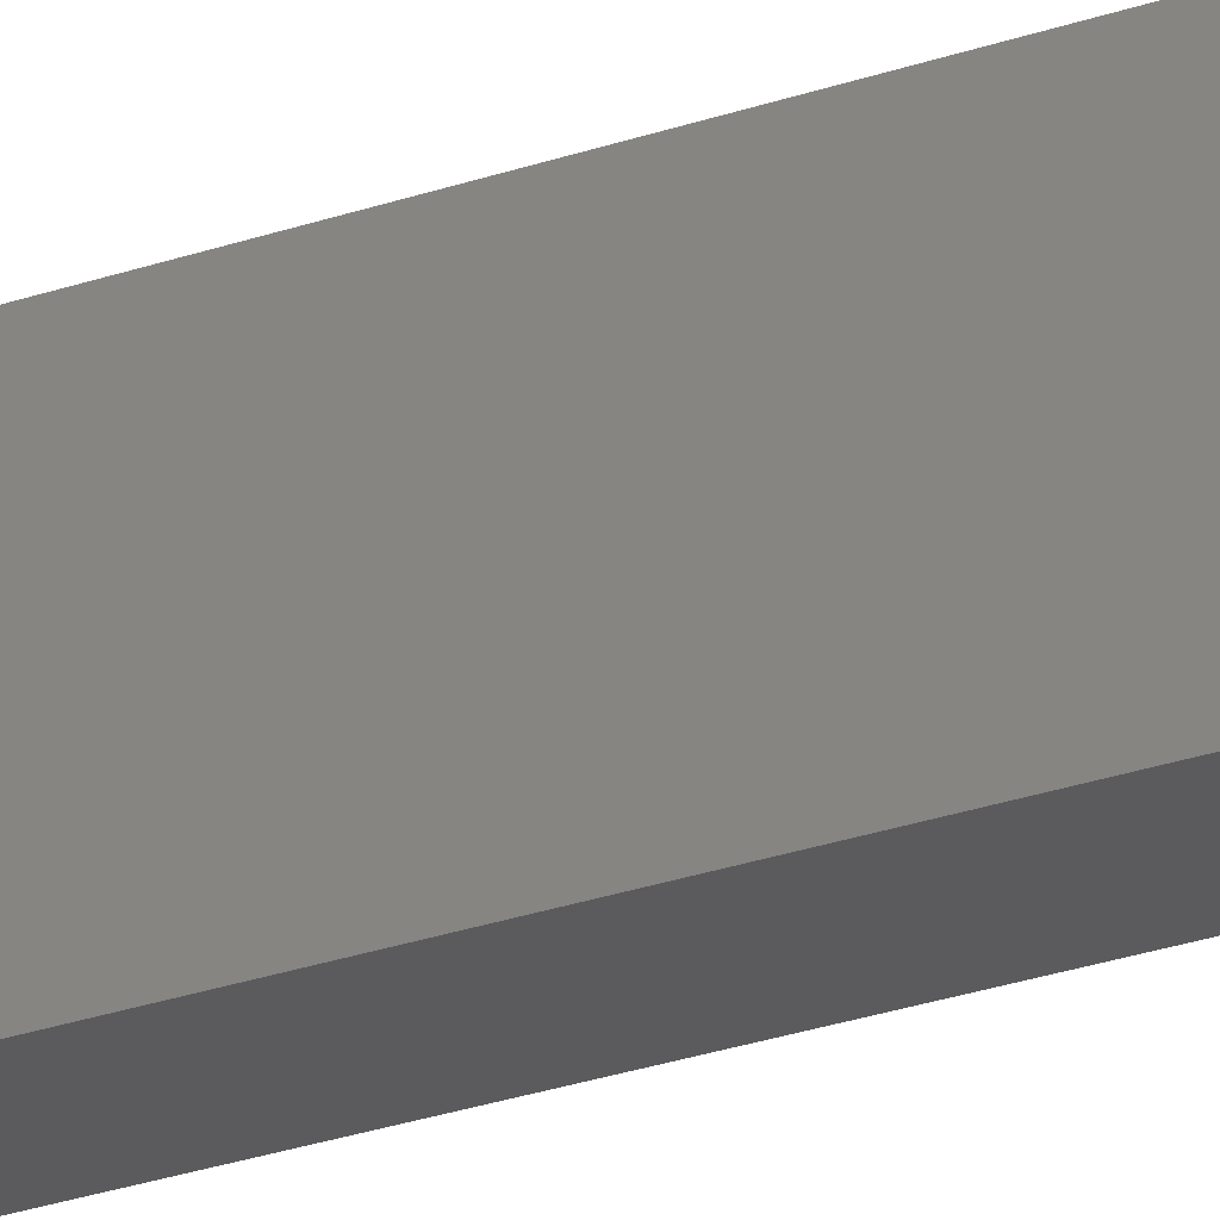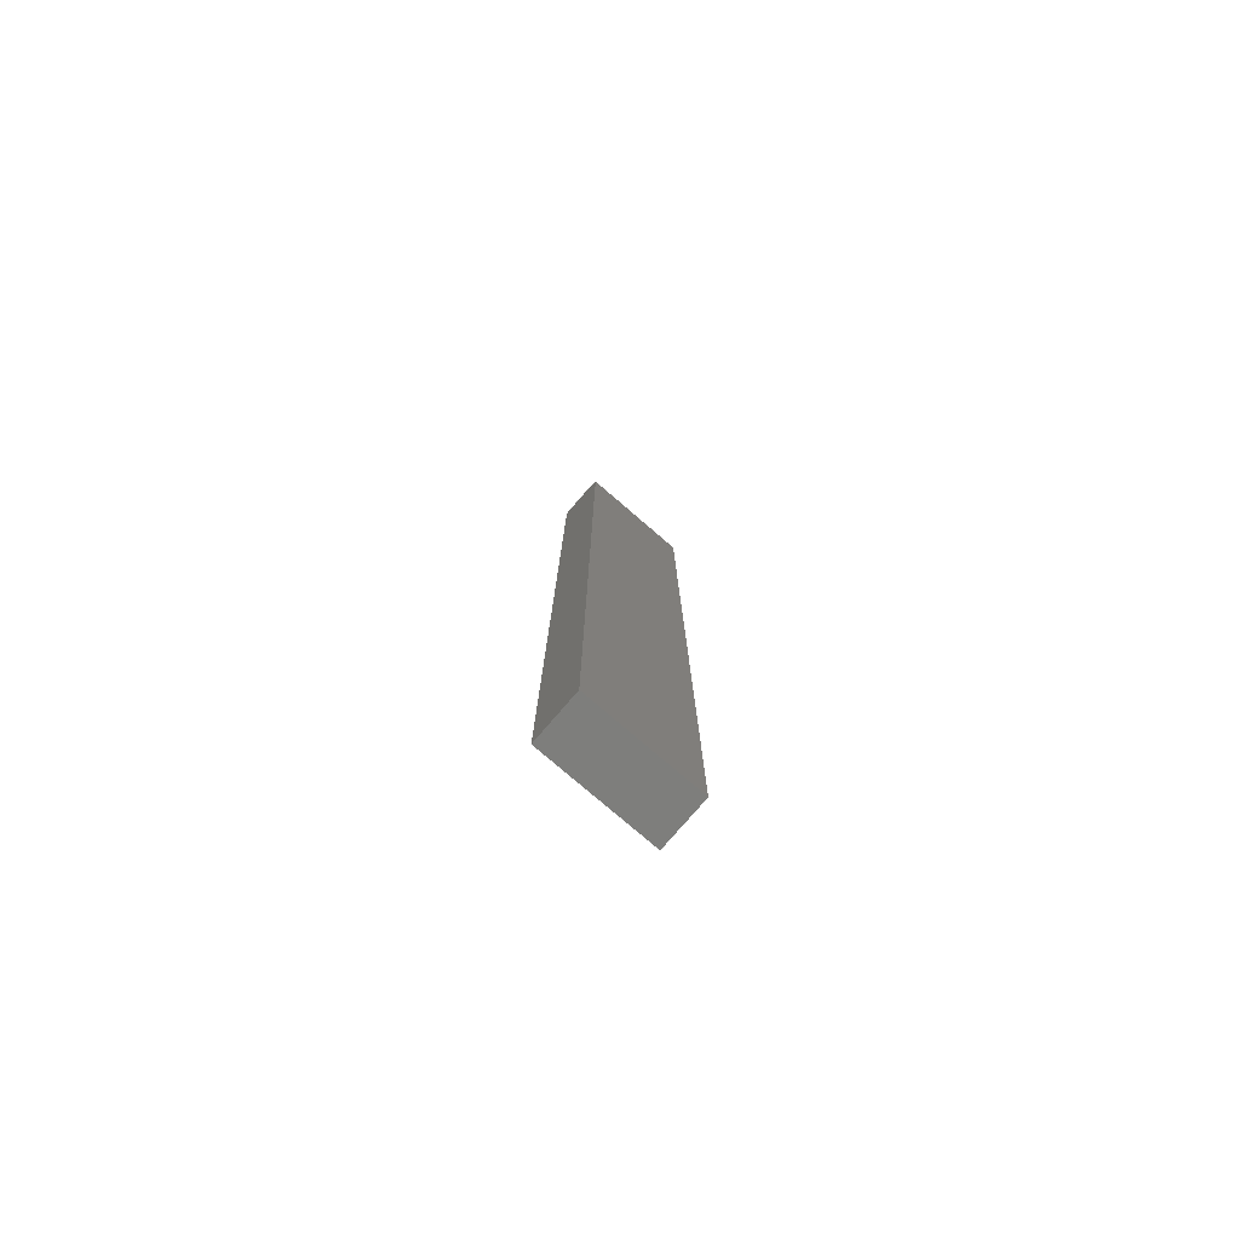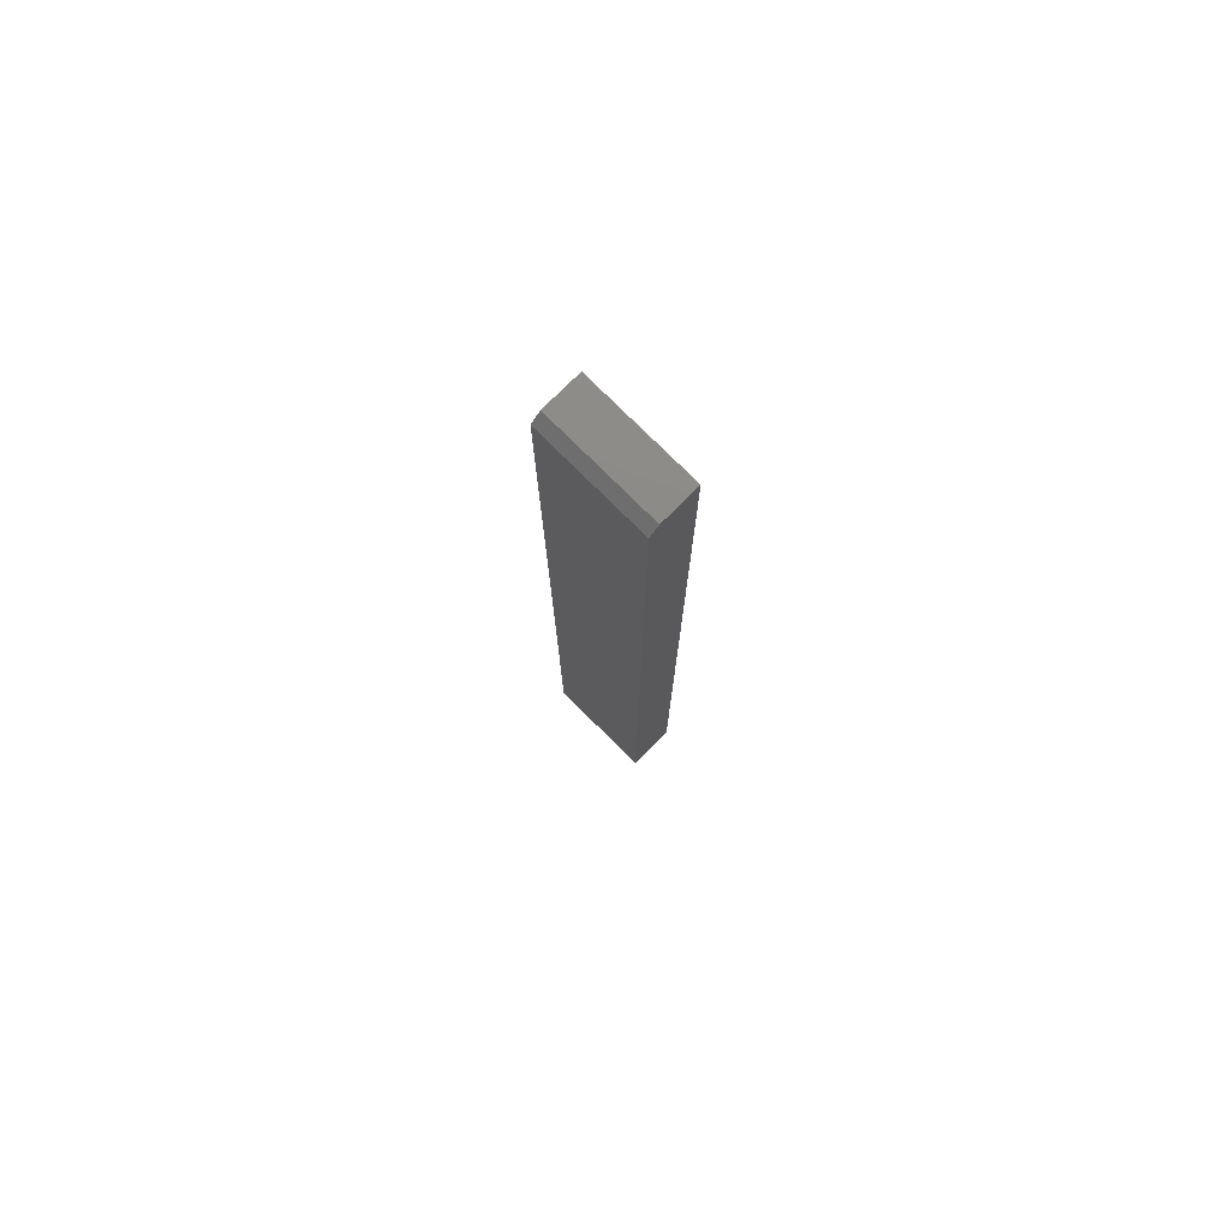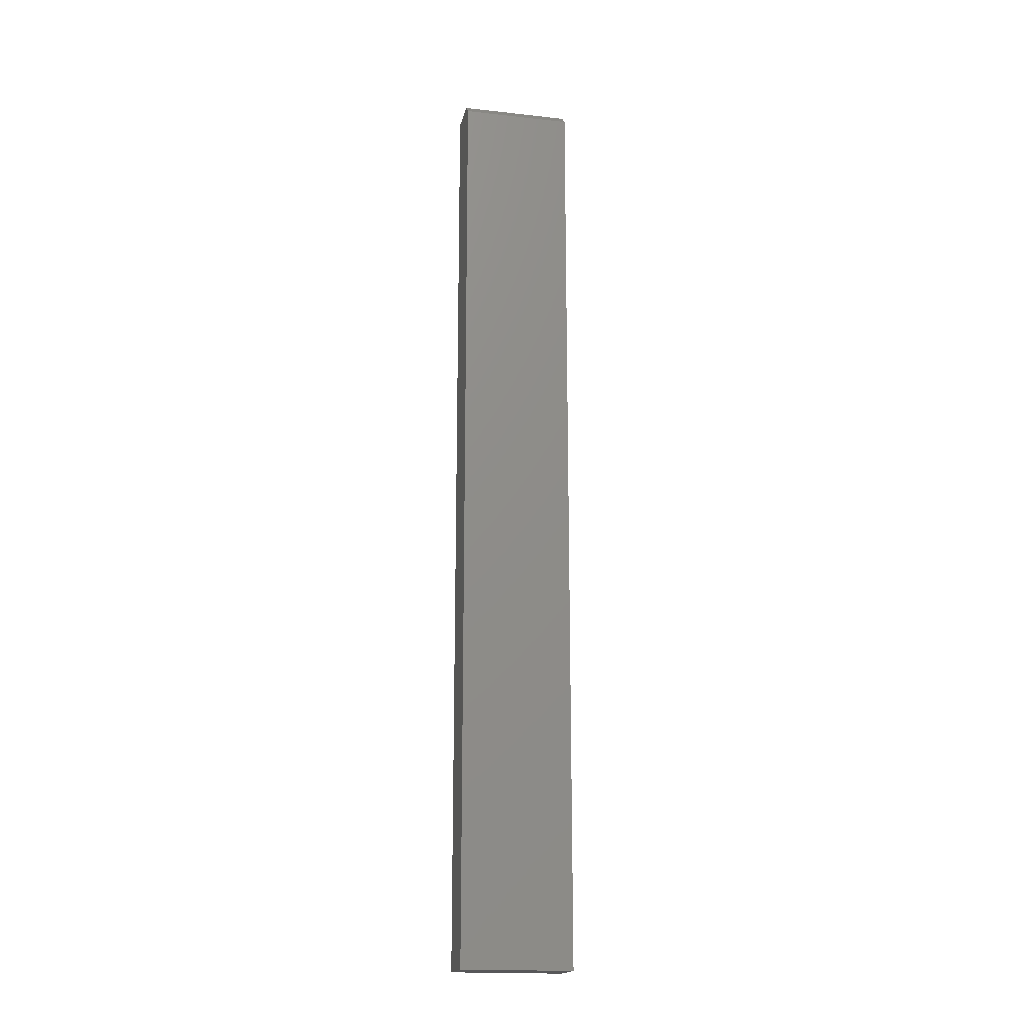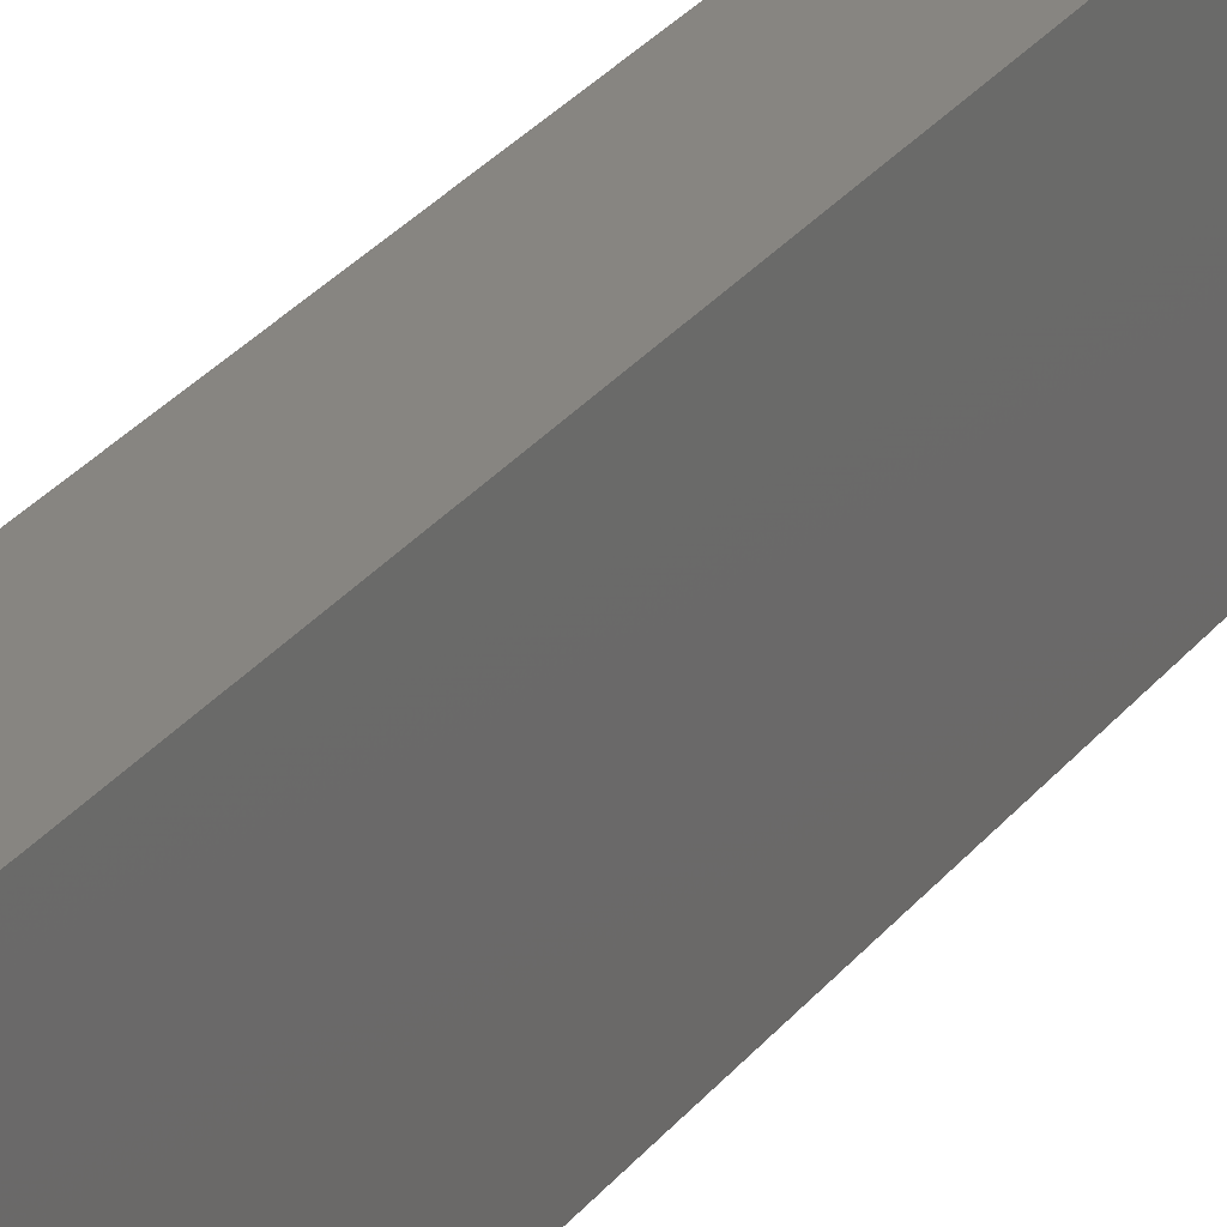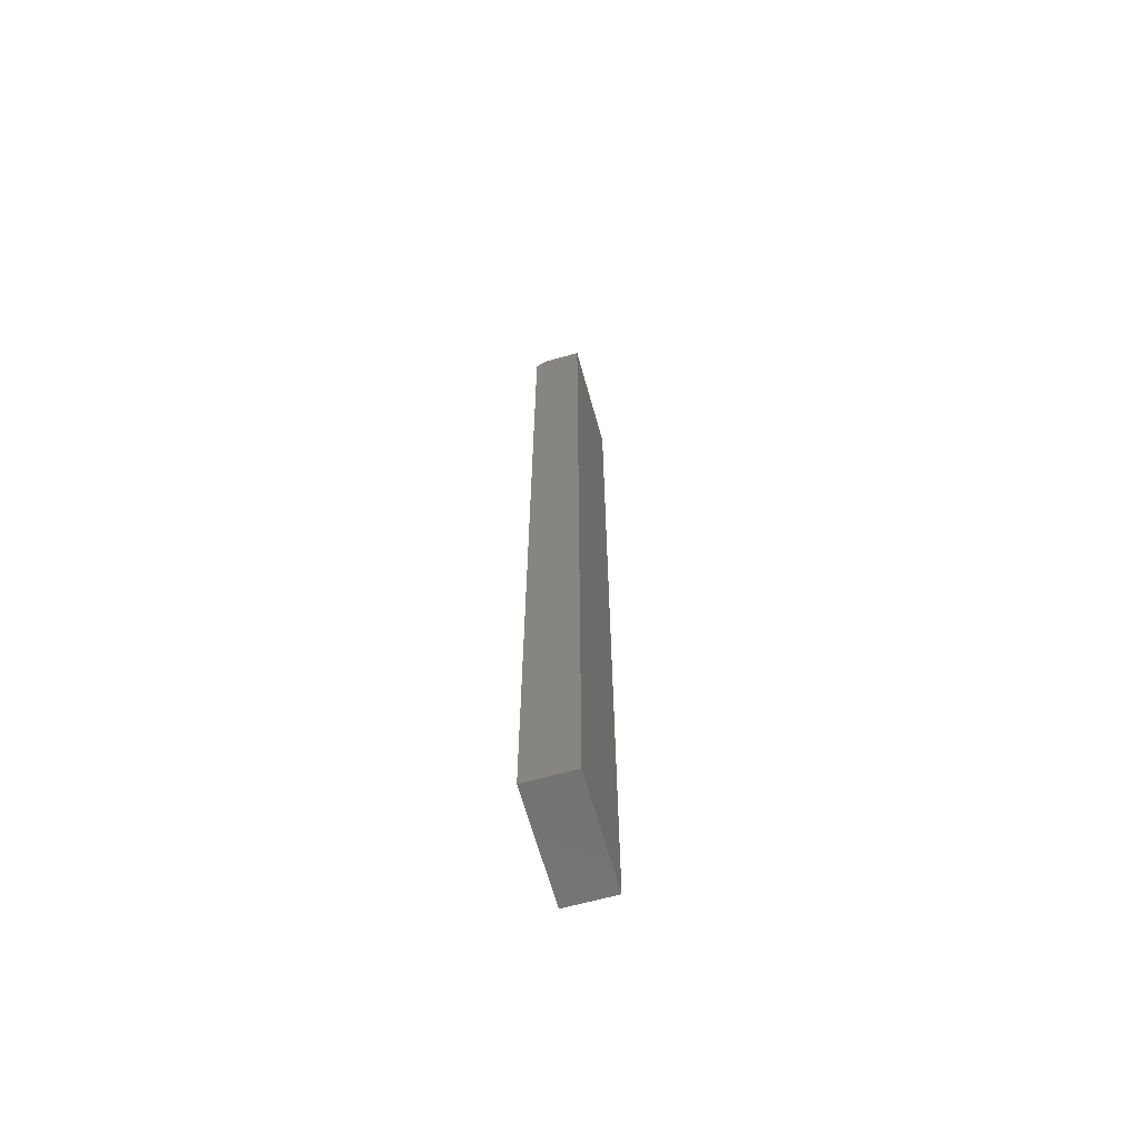
<metadata>
{"format":"stl","ext":"stl","renderer":"f3d","projection":"perspective","resolution":1024,"background":"white","views":[{"elev":-27.2,"azim":-61.7,"up":"+Z"},{"elev":-77.9,"azim":-130.7,"up":"+Y"},{"elev":76.8,"azim":-45.0,"up":"+Y"},{"elev":-18.0,"azim":-102.2,"up":"+Y"},{"elev":21.8,"azim":-156.0,"up":"+Z"},{"elev":-65.3,"azim":15.6,"up":"+Y"}]}
</metadata>
<code>
# stl→obj: 10 verts, 16 faces
v -0.02623 0.75 -0.08873
v -0.02623 0.75 0.08873
v 0.03512 0.75 -0.08873
v 0.03512 0.75 0.08873
v -0.04186 0.7344 0.08873
v -0.04186 0.7344 -0.08873
v -0.04186 -0.75 0.08873
v -0.04186 -0.75 -0.08873
v 0.03512 -0.75 0.08873
v 0.03512 -0.75 -0.08873
f 1 2 3
f 3 2 4
f 5 6 7
f 7 6 8
f 7 9 5
f 5 9 4
f 5 4 2
f 10 8 3
f 3 8 6
f 3 6 1
f 5 2 6
f 6 2 1
f 8 10 7
f 7 10 9
f 3 4 10
f 10 4 9

</code>
